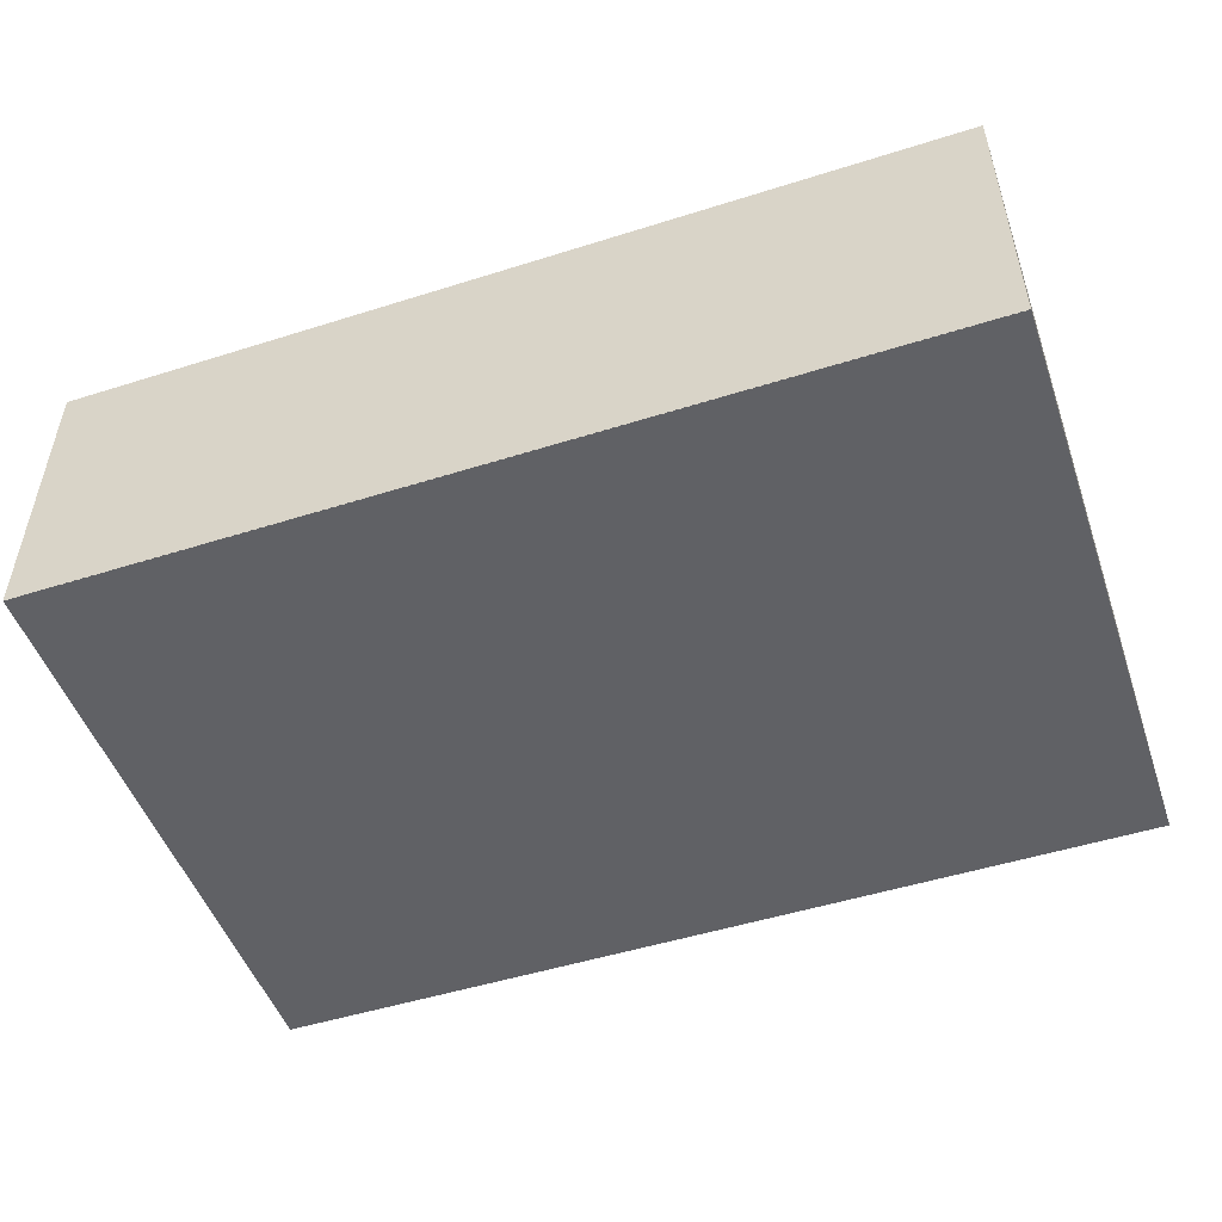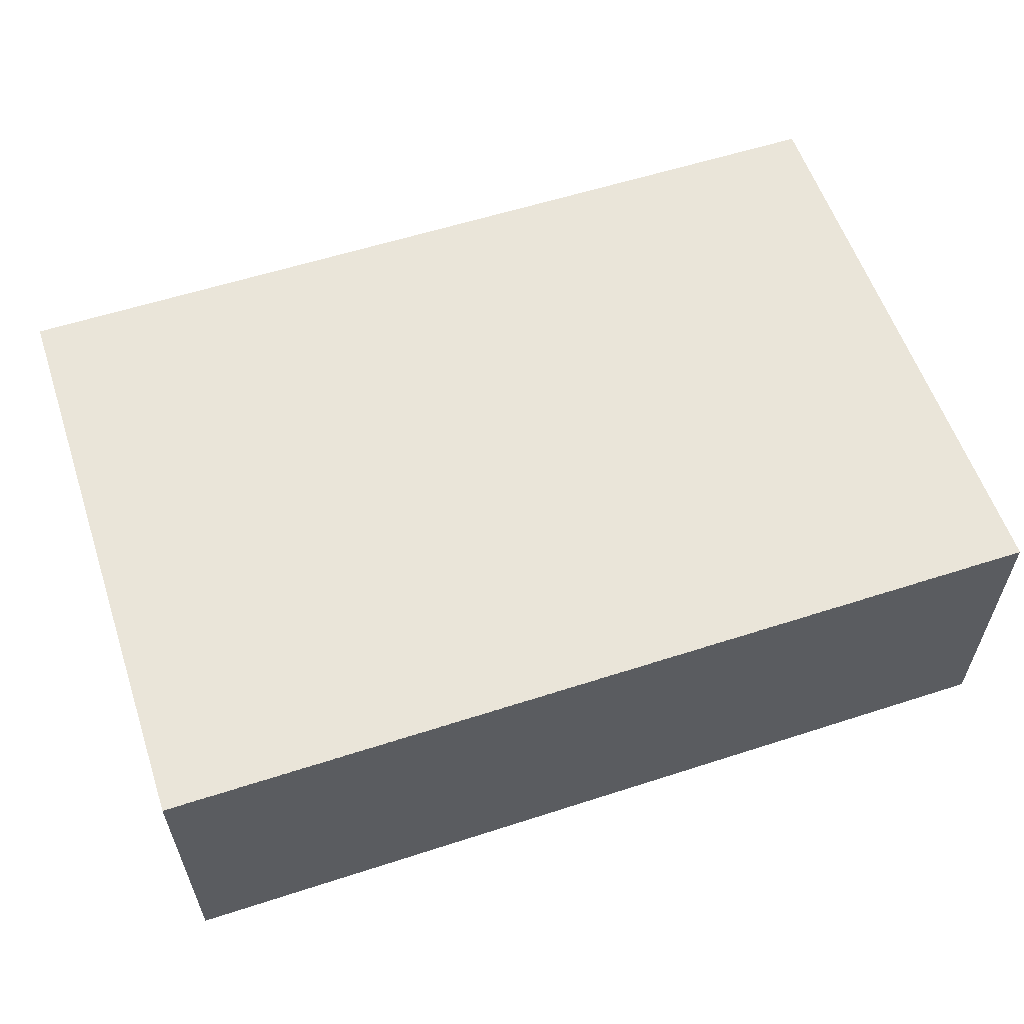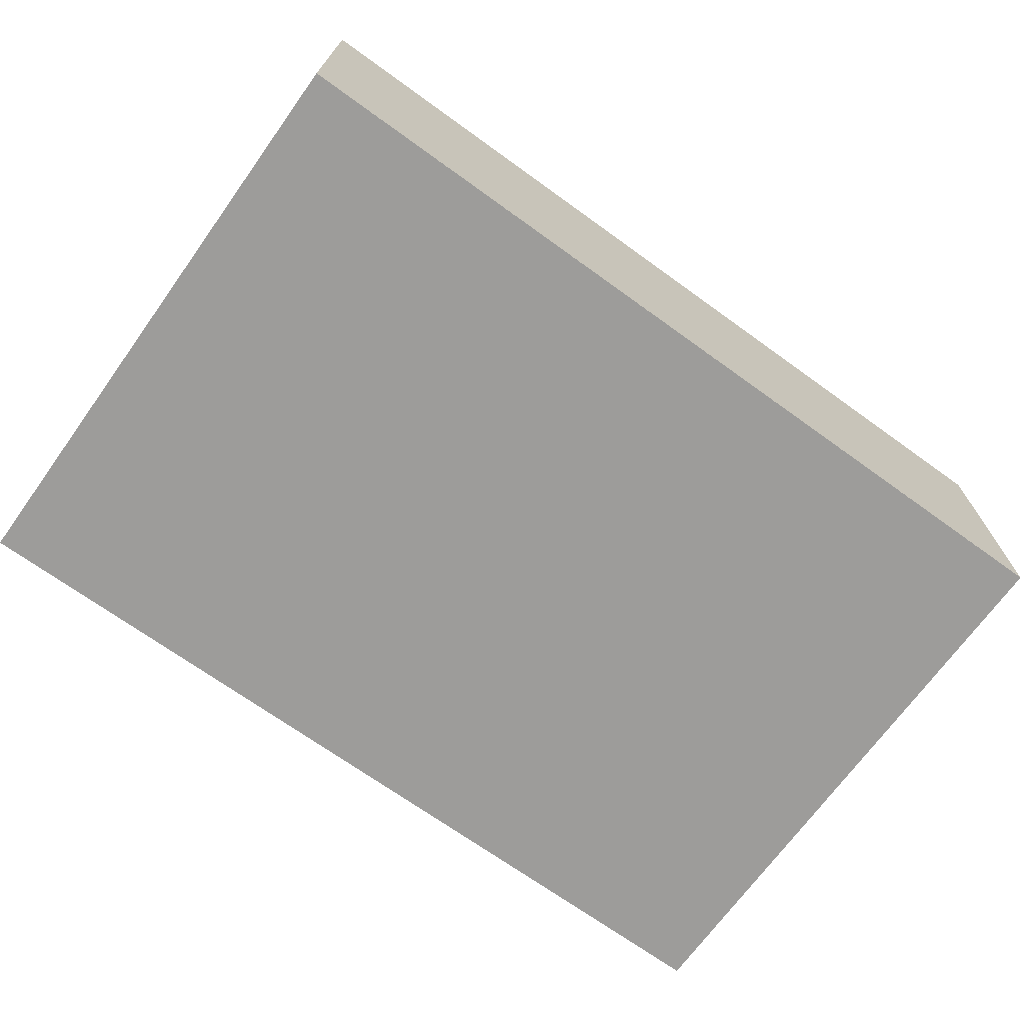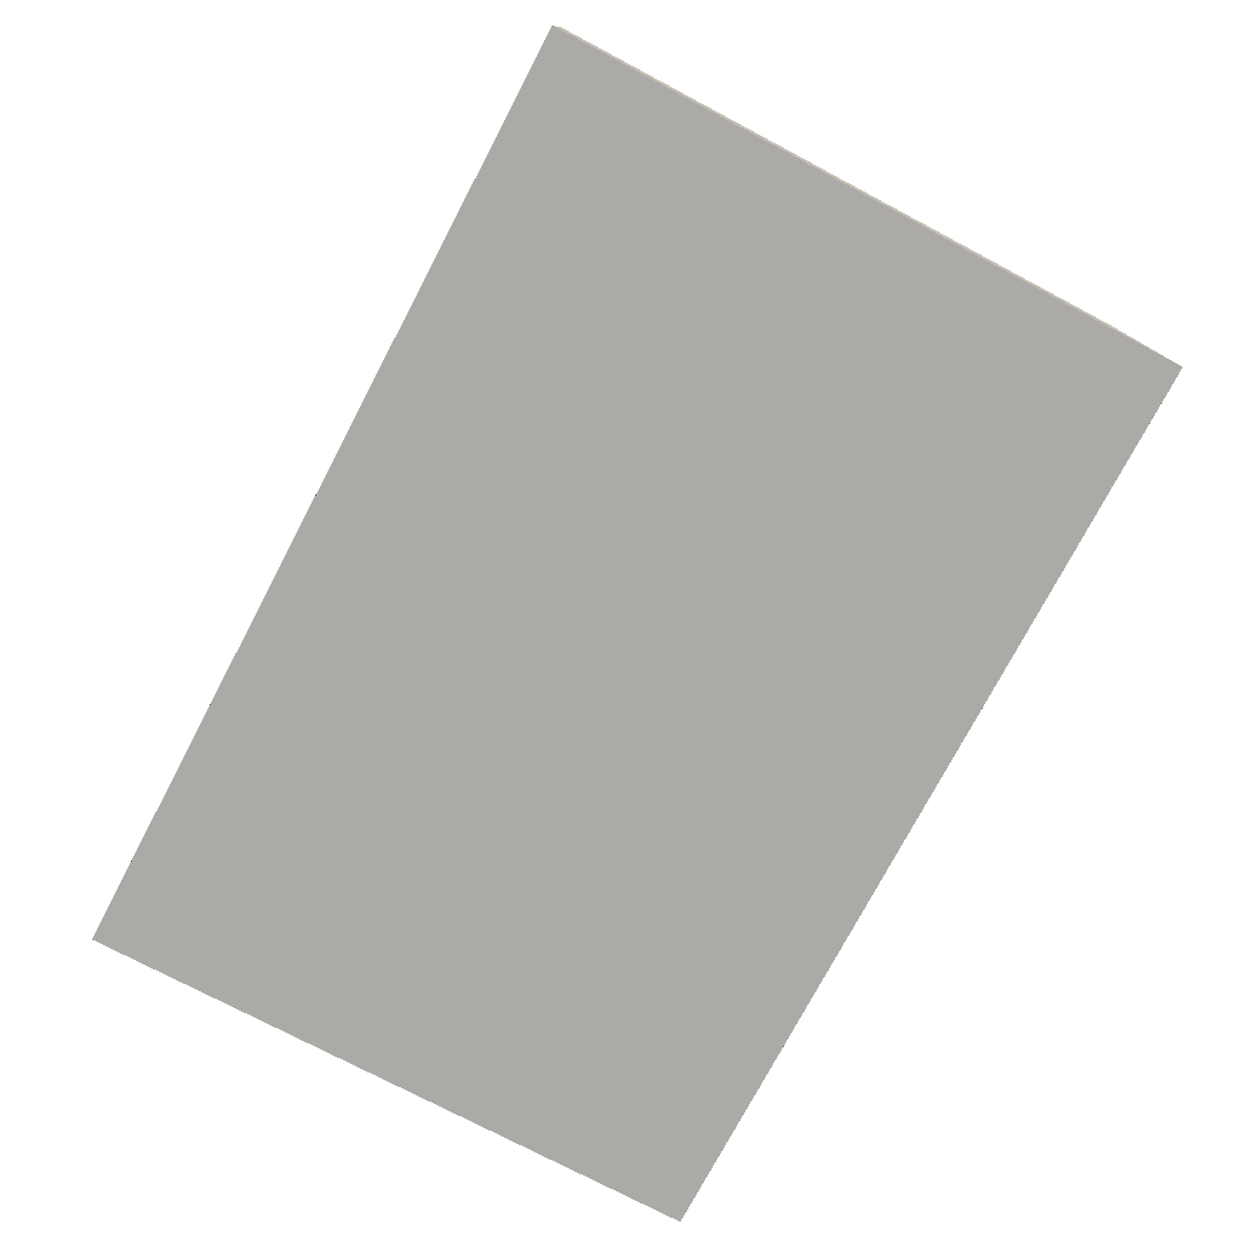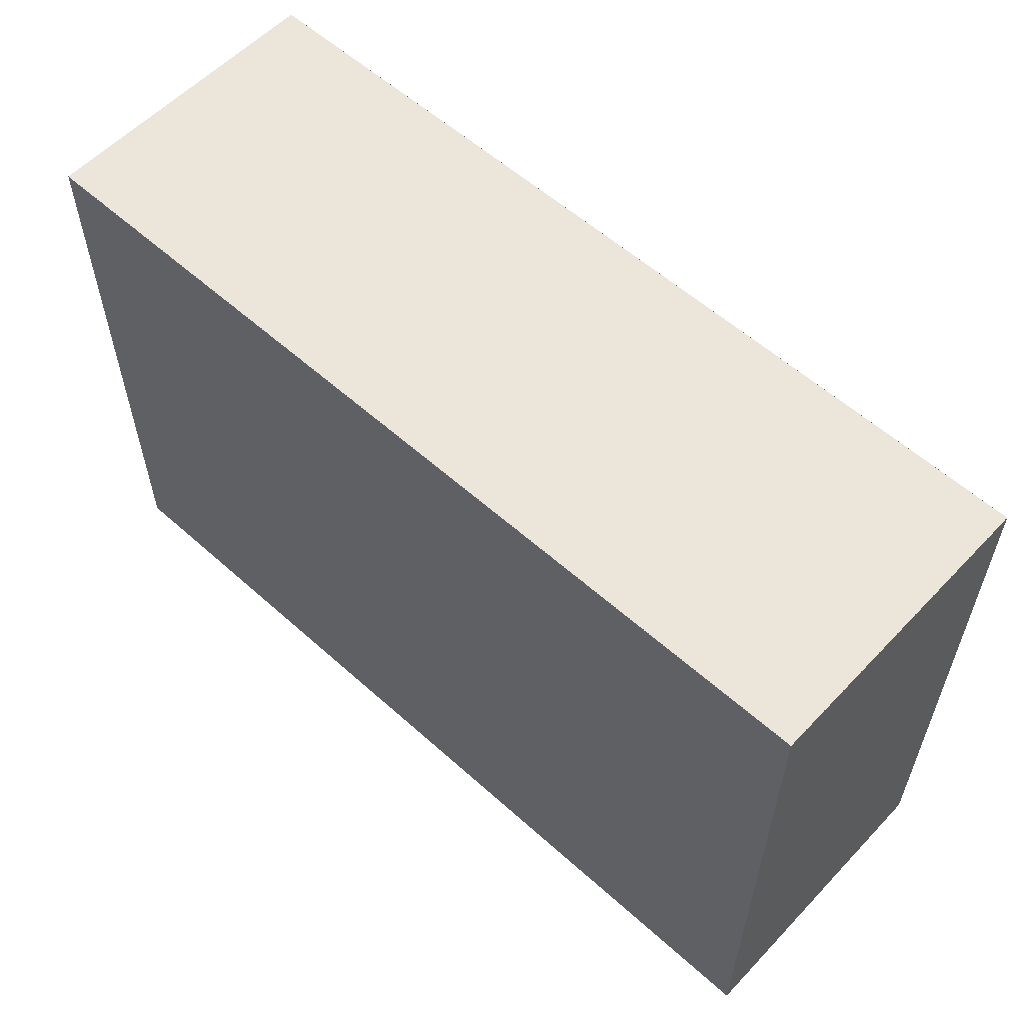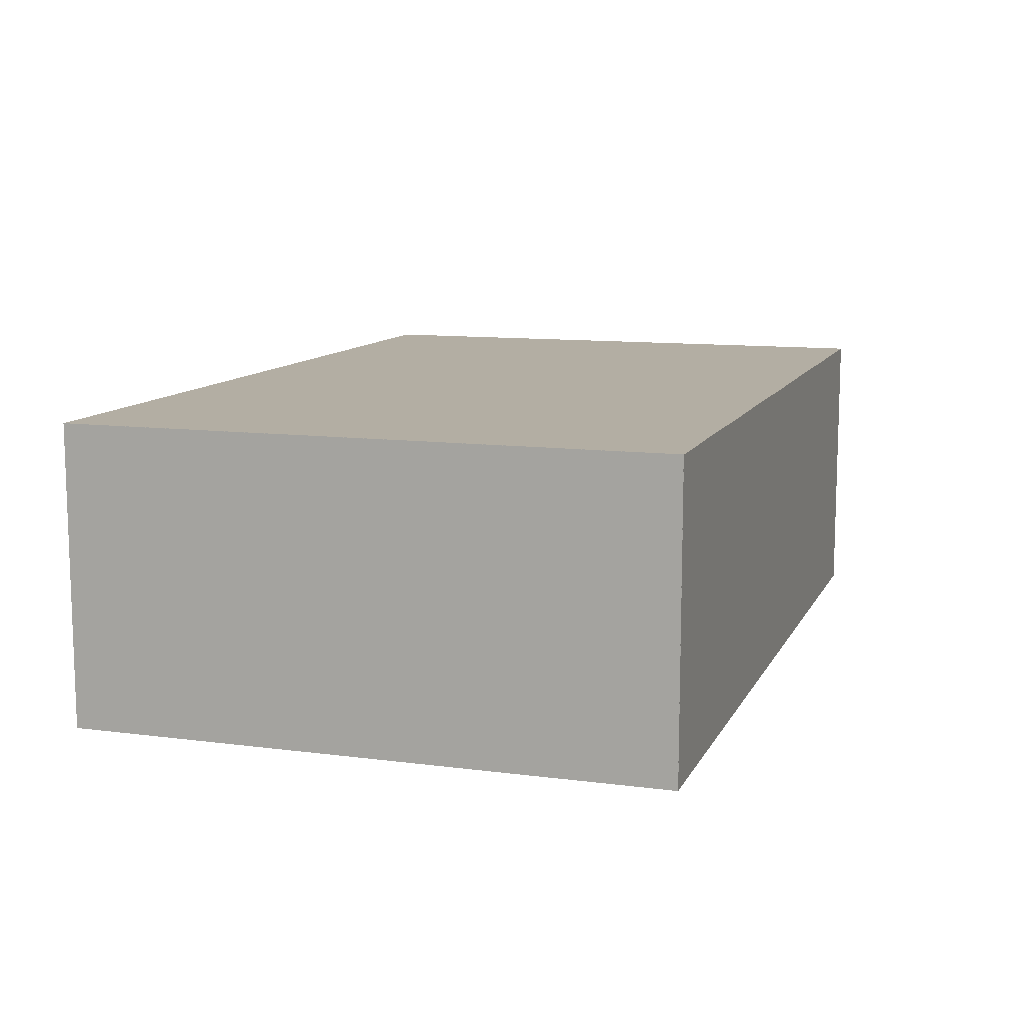
<metadata>
{"format":"obj","ext":"obj","renderer":"f3d","projection":"perspective","resolution":1024,"background":"white","views":[{"elev":-50.2,"azim":-160.9,"up":"+Y"},{"elev":58.1,"azim":161.5,"up":"+Y"},{"elev":-70.1,"azim":-35.8,"up":"+Y"},{"elev":-76.0,"azim":-117.8,"up":"+Y"},{"elev":57.6,"azim":-137.1,"up":"+Z"},{"elev":10.9,"azim":-72.0,"up":"+Y"}]}
</metadata>
<code>
o 墙壁.017_立方体.007
v -15 9.995 10
v -15 10.01 10
v -15 9.995 -10
v -15 10.01 -10
v 15 9.995 10
v 15 10.01 10
v 15 9.995 -10
v 15 10.01 -10
f 2 3 1
f 4 7 3
f 8 5 7
f 6 1 5
f 7 1 3
f 4 6 8
f 2 4 3
f 4 8 7
f 8 6 5
f 6 2 1
f 7 5 1
f 4 2 6
o 墙壁.016_立方体.006
v -15.01 0 10
v -14.99 0 10
v -15 10 10
v -14.99 10 10
v -15.01 0 -10
v -15 0 -10
v -15.01 10 -10
v -14.99 10 -10
f 10 11 9
f 12 15 11
f 16 13 15
f 14 9 13
f 15 9 11
f 12 14 16
f 10 12 11
f 12 16 15
f 16 14 13
f 14 10 9
f 15 13 9
f 12 10 14
o 墙壁.015_立方体.004
v 14.99 0 10
v 15.01 0 10
v 15 10 10
v 15.01 10 10
v 14.99 0 -10
v 15 0 -10
v 14.99 10 -10
v 15.01 10 -10
f 18 19 17
f 20 23 19
f 24 21 23
f 22 17 21
f 23 17 19
f 20 22 24
f 18 20 19
f 20 24 23
f 24 22 21
f 22 18 17
f 23 21 17
f 20 18 22
o 墙壁.014_立方体.003
v -15 0 9.995
v -15 0 10.01
v -15 10 9.995
v -15 10 10.01
v 15 0 9.995
v 15 0 10.01
v 15 10 9.995
v 15 10 10.01
f 26 27 25
f 28 31 27
f 32 29 31
f 30 25 29
f 31 25 27
f 28 30 32
f 26 28 27
f 28 32 31
f 32 30 29
f 30 26 25
f 31 29 25
f 28 26 30
o 墙壁.013_立方体.002
v -15 0 -10.01
v -15 0 -9.995
v -15 10 -10.01
v -15 10 -9.995
v 15 0 -10.01
v 15 0 -9.995
v 15 10 -10.01
v 15 10 -9.995
f 34 35 33
f 36 39 35
f 40 37 39
f 38 33 37
f 39 33 35
f 36 38 40
f 34 36 35
f 36 40 39
f 40 38 37
f 38 34 33
f 39 37 33
f 36 34 38
o 墙壁.012_立方体.001
v -15 -0.005 10
v -15 0.005 10
v -15 -0.005 -10
v -15 0.005 -10
v 15 -0.005 10
v 15 0.005 10
v 15 -0.005 -10
v 15 0.005 -10
f 42 43 41
f 44 47 43
f 48 45 47
f 46 41 45
f 47 41 43
f 44 46 48
f 42 44 43
f 44 48 47
f 48 46 45
f 46 42 41
f 47 45 41
f 44 42 46

</code>
